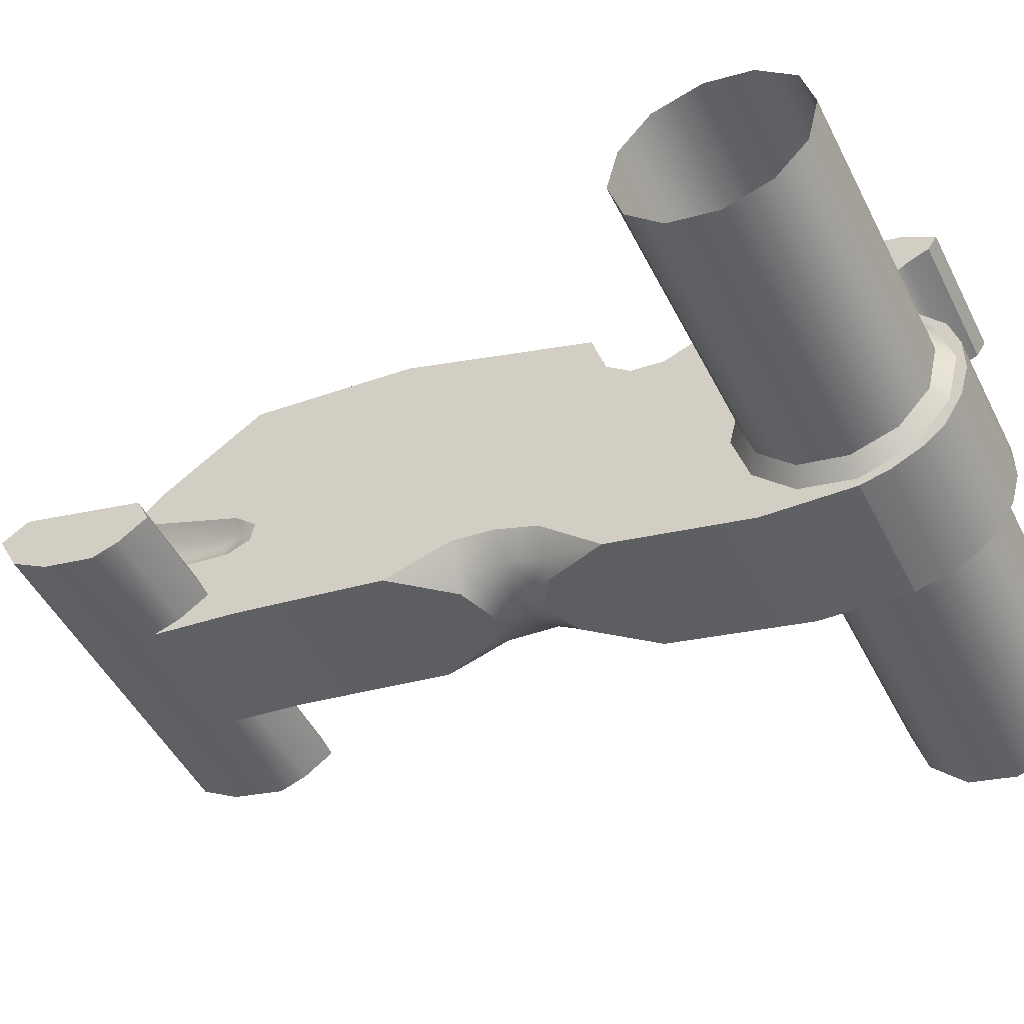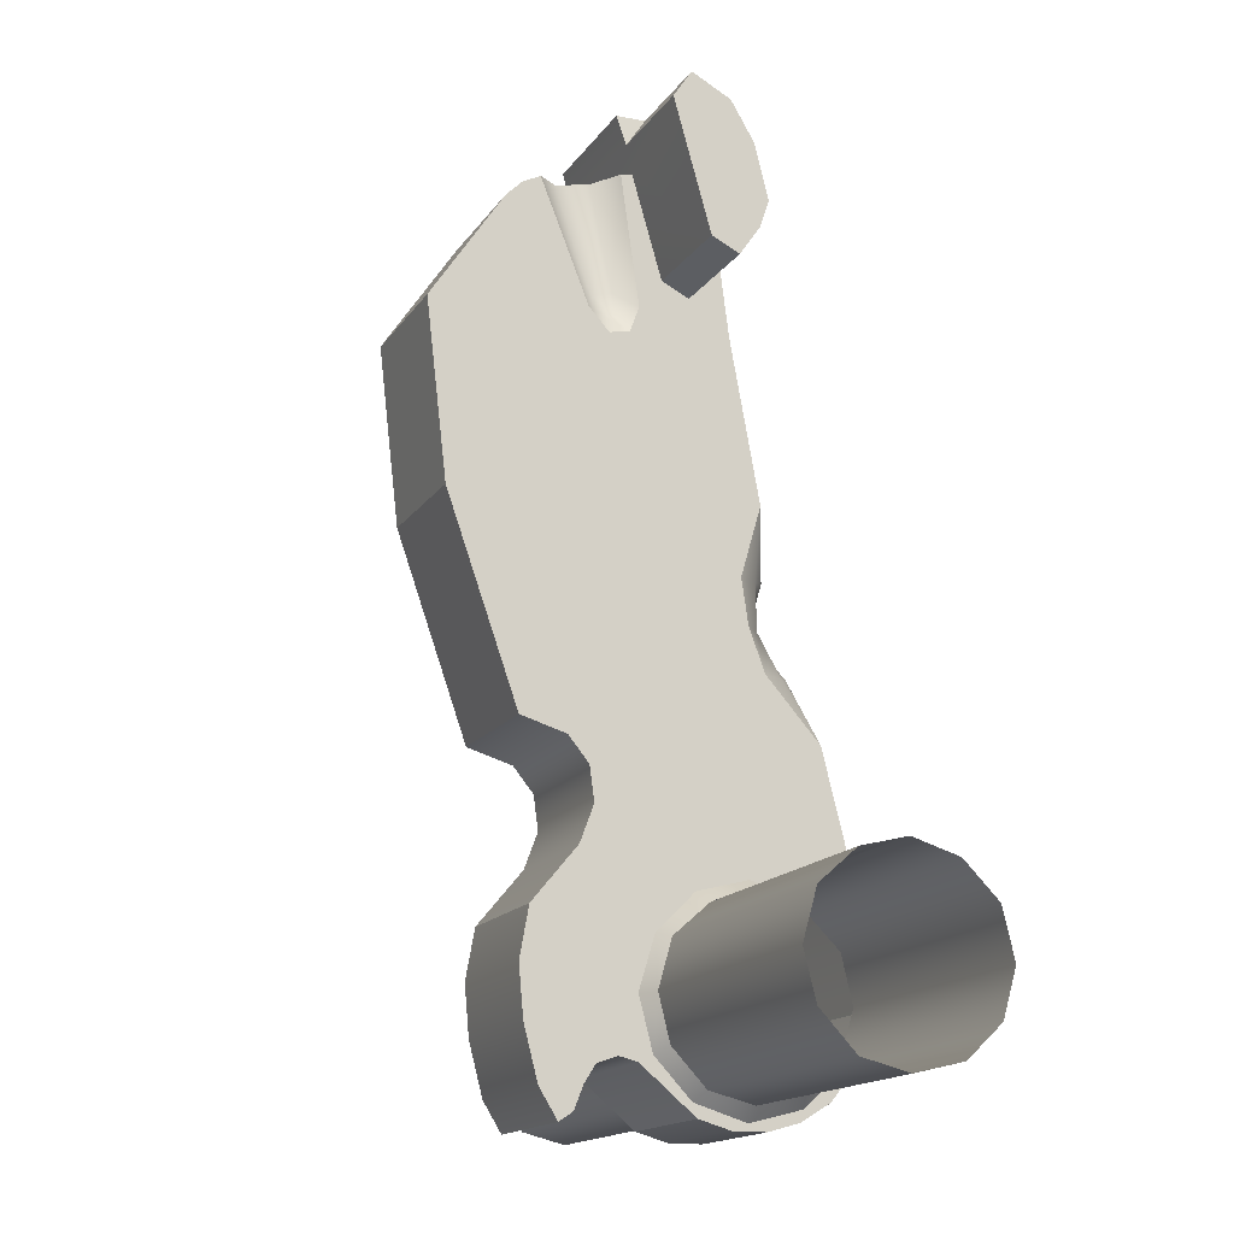
<metadata>
{"format":"obj","ext":"obj","renderer":"f3d","projection":"perspective","resolution":1024,"background":"white","views":[{"elev":-48.5,"azim":-64.0,"up":"+Z"},{"elev":-15.9,"azim":67.4,"up":"+Y"}]}
</metadata>
<code>
g ak103_hammer_LOD0
v -0.003741 0.05662 -0.01598
v -0.003641 0.05542 -0.01628
v -0.008541 0.05662 -0.01598
v -0.008541 0.05092 -0.01758
v -0.003641 0.05092 -0.01758
v 0.002459 0.05662 -0.01598
v 0.002359 0.05792 -0.01558
v -0.003641 0.05792 -0.01558
v 0.002359 0.05542 -0.01628
v 0.007259 0.05662 -0.01598
v 0.007259 0.05092 -0.01758
v 0.002359 0.05092 -0.01758
v -0.003741 0.05662 -0.01598
v -0.003841 0.05782 -0.01678
v -0.003641 0.05792 -0.01558
v -0.003641 0.04182 -0.02188
v -0.003641 0.03872 -0.02098
v -0.002941 0.03882 -0.02198
v -0.002141 0.03902 -0.02258
v -0.001741 0.03802 -0.02248
v -0.002641 0.03682 -0.02218
v -0.001541 0.03692 -0.02268
v -0.001741 0.03592 -0.02308
v -0.002941 0.03492 -0.02308
v -0.002141 0.03512 -0.02358
v -0.003641 0.03212 -0.02438
v -0.003641 0.03482 -0.02198
v -0.000641 0.03602 -0.02338
v -0.000641 0.03642 -0.02298
v -0.003641 0.03672 -0.02128
v -0.000641 0.03702 -0.02278
v -0.000641 0.03772 -0.02268
v 0.000159 0.03692 -0.02268
v 0.000359 0.03802 -0.02248
v 0.001259 0.03682 -0.02218
v 0.001559 0.03882 -0.02198
v 0.000859 0.03902 -0.02258
v 0.002359 0.04182 -0.02188
v 0.002359 0.03872 -0.02098
v 0.002359 0.03672 -0.02128
v 0.002359 0.03482 -0.02198
v 0.001559 0.03492 -0.02308
v 0.002359 0.03212 -0.02438
v 0.000859 0.03512 -0.02358
v 0.000459 0.03592 -0.02308
v -0.000641 0.03832 -0.02278
v -0.008541 0.05282 -0.02008
v -0.003641 0.05282 -0.02008
v -0.008541 0.05522 -0.01948
v 0.002359 0.05282 -0.02008
v 0.007259 0.05522 -0.01948
v 0.007259 0.05282 -0.02008
v -0.008541 0.05162 -0.01968
v -0.003641 0.05162 -0.01968
v -0.003641 0.05032 -0.01878
v -0.008541 0.05032 -0.01878
v -0.008541 0.05692 -0.01848
v 0.007259 0.05692 -0.01848
v -0.003841 0.05782 -0.01678
v -0.008541 0.05782 -0.01678
v 0.002559 0.05782 -0.01678
v 0.007259 0.05782 -0.01678
v -0.003641 0.05792 -0.01558
v 0.002359 0.05792 -0.01558
v 0.007259 0.05162 -0.01968
v 0.002359 0.05162 -0.01968
v 0.002359 0.05032 -0.01878
v 0.007259 0.05032 -0.01878
v 0.002459 0.05662 -0.01598
v 0.002359 0.05792 -0.01558
v 0.002559 0.05782 -0.01678
v 0.001659 0.05032 -0.01568
v 0.001959 0.04922 -0.01568
v 0.001659 0.05012 -0.01478
v 0.001959 0.04912 -0.01528
v 0.001359 0.05512 -0.01478
v 0.001359 0.05482 -0.01328
v 0.002359 0.05532 -0.01578
v 0.002359 0.04962 -0.01658
v 0.002359 0.04852 -0.01618
v 0.002359 0.04832 -0.01528
v 0.002359 0.04932 -0.01438
v 0.002359 0.05462 -0.01228
v -0.003641 0.05092 -0.01758
v -0.003641 0.05032 -0.01878
v -0.008541 0.05092 -0.01758
v -0.008541 0.05032 -0.01878
v -0.002641 0.05482 -0.01328
v -0.003641 0.05462 -0.01228
v -0.002941 0.05012 -0.01478
v -0.003641 0.04932 -0.01438
v -0.003341 0.04912 -0.01528
v -0.003641 0.04832 -0.01528
v -0.002941 0.05032 -0.01568
v -0.003341 0.04922 -0.01568
v -0.003641 0.04852 -0.01618
v -0.003641 0.04962 -0.01658
v -0.003641 0.05532 -0.01578
v -0.002741 0.05512 -0.01478
v -0.003641 0.02652 -0.02118
v -0.004341 0.02592 -0.02118
v -0.003641 0.02582 -0.02348
v -0.004341 0.02532 -0.02318
v -0.003641 0.02412 -0.02518
v -0.004341 0.02382 -0.02468
v -0.004341 0.02172 -0.02518
v -0.003641 0.02172 -0.02578
v -0.003641 0.01942 -0.02508
v -0.004341 0.01972 -0.02458
v -0.004341 0.01832 -0.02308
v -0.003641 0.01782 -0.02328
v -0.004341 0.01782 -0.02098
v -0.003641 0.01722 -0.02098
v -0.004341 0.01832 -0.01898
v -0.003641 0.01792 -0.01868
v -0.004341 0.01992 -0.01748
v -0.003641 0.01962 -0.01708
v -0.004341 0.02192 -0.01698
v -0.003641 0.02192 -0.01648
v -0.003641 0.02422 -0.01718
v -0.004341 0.02402 -0.01758
v -0.003641 0.02592 -0.01888
v -0.004341 0.02542 -0.01918
v -0.01654 0.02172 -0.02518
v -0.01654 0.01972 -0.02458
v -0.004341 0.02172 -0.02518
v -0.004341 0.01972 -0.02458
v -0.01654 0.01832 -0.02308
v -0.004341 0.01832 -0.02308
v -0.01654 0.01782 -0.02098
v -0.004341 0.01782 -0.02098
v -0.01654 0.01832 -0.01898
v -0.004341 0.01832 -0.01898
v -0.004341 0.01992 -0.01748
v -0.01654 0.01992 -0.01748
v -0.01654 0.02192 -0.01698
v -0.004341 0.02192 -0.01698
v -0.004341 0.02402 -0.01758
v -0.01654 0.02402 -0.01758
v -0.004341 0.02542 -0.01918
v -0.01654 0.02542 -0.01918
v -0.004341 0.02592 -0.02118
v -0.01654 0.02592 -0.02118
v -0.01654 0.02532 -0.02318
v -0.004341 0.02532 -0.02318
v -0.004341 0.02382 -0.02468
v -0.01654 0.02382 -0.02468
v -0.004341 0.02172 -0.02518
v -0.01654 0.02172 -0.02518
v 0.007259 0.05782 -0.01678
v 0.007259 0.05692 -0.01848
v 0.007259 0.05662 -0.01598
v 0.007259 0.05522 -0.01948
v 0.007259 0.05092 -0.01758
v 0.007259 0.05282 -0.02008
v 0.007259 0.05032 -0.01878
v 0.007259 0.05162 -0.01968
v 0.002359 0.02172 -0.02578
v 0.003059 0.02172 -0.02518
v 0.002359 0.02412 -0.02518
v 0.003059 0.02382 -0.02468
v 0.002359 0.01942 -0.02508
v 0.003059 0.01972 -0.02458
v 0.003059 0.01832 -0.02308
v 0.002359 0.01782 -0.02328
v 0.003059 0.01782 -0.02098
v 0.002359 0.01722 -0.02098
v 0.003059 0.01832 -0.01898
v 0.002359 0.01792 -0.01868
v 0.003059 0.01992 -0.01748
v 0.002359 0.01962 -0.01708
v 0.003059 0.02192 -0.01698
v 0.002359 0.02192 -0.01648
v 0.002359 0.02422 -0.01718
v 0.003059 0.02402 -0.01758
v 0.002359 0.02592 -0.01888
v 0.003059 0.02542 -0.01918
v 0.002359 0.02652 -0.02118
v 0.003059 0.02592 -0.02118
v 0.002359 0.02582 -0.02348
v 0.003059 0.02532 -0.02318
v 0.01516 0.01972 -0.02458
v 0.003059 0.01972 -0.02458
v 0.01516 0.01832 -0.02308
v 0.003059 0.01832 -0.02308
v 0.01516 0.01782 -0.02098
v 0.003059 0.01782 -0.02098
v 0.01516 0.01832 -0.01898
v 0.003059 0.01832 -0.01898
v 0.003059 0.01992 -0.01748
v 0.01516 0.01992 -0.01748
v 0.01516 0.02192 -0.01698
v 0.003059 0.02192 -0.01698
v 0.003059 0.02402 -0.01758
v 0.01516 0.02402 -0.01758
v 0.003059 0.02542 -0.01918
v 0.01516 0.02542 -0.01918
v 0.003059 0.02592 -0.02118
v 0.01516 0.02592 -0.02118
v 0.01516 0.02532 -0.02318
v 0.003059 0.02532 -0.02318
v 0.003059 0.02382 -0.02468
v 0.01516 0.02382 -0.02468
v 0.003059 0.02172 -0.02518
v 0.01516 0.02172 -0.02518
v -0.003641 0.01692 -0.02028
v 0.002359 0.01692 -0.02028
v -0.003641 0.01692 -0.02178
v 0.002359 0.01692 -0.02178
v -0.003641 0.01732 -0.02318
v 0.002359 0.01732 -0.02318
v -0.003641 0.01812 -0.02448
v 0.002359 0.01812 -0.02448
v -0.003641 0.01912 -0.02528
v 0.002359 0.01912 -0.02528
v -0.003641 0.02042 -0.02588
v 0.002359 0.02042 -0.02588
v -0.003641 0.02172 -0.02618
v 0.002359 0.02172 -0.02618
v 0.002359 0.01732 -0.01888
v -0.003641 0.01732 -0.01888
v -0.003641 0.04872 -0.007583
v 0.002359 0.04872 -0.007583
v -0.003641 0.04102 -0.008483
v 0.002359 0.04102 -0.008483
v 0.002359 0.02062 -0.01188
v 0.002359 0.01832 -0.01248
v -0.003641 0.02062 -0.01188
v -0.003641 0.01832 -0.01248
v 0.002359 0.01702 -0.01328
v -0.003641 0.01702 -0.01328
v -0.003641 0.02282 -0.01168
v 0.002359 0.02282 -0.01168
v 0.002359 0.02502 -0.01208
v -0.003641 0.02502 -0.01208
v -0.003641 0.01922 -0.01478
v -0.003641 0.01842 -0.01428
v 0.002359 0.01922 -0.01478
v 0.002359 0.01842 -0.01428
v -0.003641 0.01952 -0.01568
v 0.002359 0.01952 -0.01568
v 0.002359 0.01932 -0.01648
v -0.003641 0.01932 -0.01648
v -0.003641 0.01732 -0.01888
v 0.002359 0.01732 -0.01888
v 0.002359 0.01742 -0.01388
v -0.003641 0.01742 -0.01388
v 0.002359 0.05422 -0.01148
v -0.003641 0.05422 -0.01148
v 0.002359 0.05462 -0.01228
v -0.003641 0.05462 -0.01228
v -0.003641 0.05352 -0.01078
v 0.002359 0.05352 -0.01078
v 0.002359 0.03052 -0.01448
v -0.003641 0.03052 -0.01448
v 0.002359 0.03162 -0.01358
v -0.003641 0.03162 -0.01358
v 0.002359 0.03222 -0.01158
v -0.003641 0.03222 -0.01158
v -0.003641 0.02902 -0.01468
v 0.002359 0.02902 -0.01468
v -0.003641 0.02742 -0.01408
v 0.002359 0.02742 -0.01408
v -0.003641 0.02502 -0.01208
v 0.002359 0.02502 -0.01208
v -0.003641 0.04872 -0.007583
v -0.003641 0.05352 -0.01078
v 0.002359 0.04872 -0.007583
v 0.002359 0.05352 -0.01078
v 0.002359 0.02572 -0.02598
v -0.003641 0.02572 -0.02598
v 0.002359 0.02172 -0.02618
v -0.003641 0.02172 -0.02618
v -0.003641 0.03212 -0.02438
v 0.002359 0.03212 -0.02438
v -0.002141 0.03512 -0.02358
v 0.000859 0.03512 -0.02358
v -0.000641 0.03602 -0.02338
v 0.002359 0.04182 -0.02188
v -0.003641 0.04182 -0.02188
v 0.000859 0.03902 -0.02258
v -0.002141 0.03902 -0.02258
v -0.000641 0.03832 -0.02278
v -0.003641 0.04892 -0.02058
v 0.002359 0.04892 -0.02058
v -0.003641 0.05282 -0.02008
v 0.002359 0.05282 -0.02008
v 0.002359 0.03222 -0.01158
v -0.003641 0.03222 -0.01158
v 0.002359 0.04102 -0.008483
v -0.003641 0.04102 -0.008483
v -0.008541 0.05782 -0.01678
v -0.008541 0.05662 -0.01598
v -0.008541 0.05692 -0.01848
v -0.008541 0.05092 -0.01758
v -0.008541 0.05522 -0.01948
v -0.008541 0.05032 -0.01878
v -0.008541 0.05282 -0.02008
v -0.008541 0.05162 -0.01968
v -0.002641 0.05482 -0.01328
v 0.002359 0.05462 -0.01228
v -0.003641 0.05462 -0.01228
v -0.002741 0.05512 -0.01478
v 0.001359 0.05482 -0.01328
v -0.003641 0.05542 -0.01628
v 0.001359 0.05512 -0.01478
v 0.002359 0.05542 -0.01628
v 0.002359 0.05532 -0.01578
v -0.003641 0.05532 -0.01578
v 0.002359 0.05352 -0.01078
v 0.002359 0.02652 -0.02118
v 0.002359 0.04872 -0.007583
v 0.002359 0.03482 -0.02198
v 0.002359 0.03212 -0.02438
v 0.002359 0.02582 -0.02348
v 0.002359 0.02572 -0.02598
v 0.002359 0.02412 -0.02518
v 0.002359 0.02172 -0.02618
v 0.002359 0.02172 -0.02578
v 0.002359 0.04932 -0.01438
v 0.002359 0.05422 -0.01148
v 0.002359 0.05462 -0.01228
v 0.002359 0.03672 -0.02128
v 0.002359 0.04832 -0.01528
v 0.002359 0.03872 -0.02098
v 0.002359 0.04852 -0.01618
v 0.002359 0.05032 -0.01878
v 0.002359 0.04182 -0.02188
v 0.002359 0.04892 -0.02058
v 0.002359 0.05162 -0.01968
v 0.002359 0.05282 -0.02008
v 0.002359 0.04962 -0.01658
v 0.002359 0.05092 -0.01758
v 0.002359 0.05532 -0.01578
v 0.002359 0.05542 -0.01628
v 0.002359 0.01832 -0.01248
v 0.002359 0.01742 -0.01388
v 0.002359 0.01702 -0.01328
v 0.002359 0.01842 -0.01428
v 0.002359 0.02062 -0.01188
v 0.002359 0.01922 -0.01478
v 0.002359 0.02282 -0.01168
v 0.002359 0.02502 -0.01208
v 0.002359 0.02742 -0.01408
v 0.002359 0.01952 -0.01568
v 0.002359 0.01932 -0.01648
v 0.002359 0.02192 -0.01648
v 0.002359 0.01962 -0.01708
v 0.002359 0.01792 -0.01868
v 0.002359 0.01732 -0.01888
v 0.002359 0.01692 -0.02028
v 0.002359 0.01722 -0.02098
v 0.002359 0.01692 -0.02178
v 0.002359 0.01782 -0.02328
v 0.002359 0.01732 -0.02318
v 0.002359 0.01812 -0.02448
v 0.002359 0.01942 -0.02508
v 0.002359 0.01912 -0.02528
v 0.002359 0.02042 -0.02588
v 0.002359 0.02422 -0.01718
v 0.002359 0.02592 -0.01888
v 0.002359 0.02902 -0.01468
v 0.002359 0.03052 -0.01448
v 0.002359 0.03162 -0.01358
v 0.002359 0.04102 -0.008483
v 0.002359 0.03222 -0.01158
v -0.003741 0.05662 -0.01598
v -0.008541 0.05662 -0.01598
v -0.003841 0.05782 -0.01678
v -0.008541 0.05782 -0.01678
v -0.003641 0.01702 -0.01328
v 0.002359 0.01702 -0.01328
v -0.003641 0.01742 -0.01388
v 0.002359 0.01742 -0.01388
v -0.003641 0.01742 -0.01388
v -0.003641 0.01832 -0.01248
v -0.003641 0.01702 -0.01328
v -0.003641 0.01842 -0.01428
v -0.003641 0.02062 -0.01188
v -0.003641 0.01922 -0.01478
v -0.003641 0.02282 -0.01168
v -0.003641 0.02502 -0.01208
v -0.003641 0.02742 -0.01408
v -0.003641 0.02422 -0.01718
v -0.003641 0.02592 -0.01888
v -0.003641 0.02652 -0.02118
v -0.003641 0.03212 -0.02438
v -0.003641 0.03482 -0.02198
v -0.003641 0.02582 -0.02348
v -0.003641 0.02572 -0.02598
v -0.003641 0.02412 -0.02518
v -0.003641 0.02172 -0.02618
v -0.003641 0.02172 -0.02578
v -0.003641 0.02042 -0.02588
v -0.003641 0.01942 -0.02508
v -0.003641 0.01912 -0.02528
v -0.003641 0.01812 -0.02448
v -0.003641 0.01782 -0.02328
v -0.003641 0.01732 -0.02318
v -0.003641 0.01692 -0.02178
v -0.003641 0.01722 -0.02098
v -0.003641 0.01692 -0.02028
v -0.003641 0.01792 -0.01868
v -0.003641 0.01732 -0.01888
v -0.003641 0.01932 -0.01648
v -0.003641 0.01962 -0.01708
v -0.003641 0.02192 -0.01648
v -0.003641 0.01952 -0.01568
v -0.003641 0.04102 -0.008483
v -0.003641 0.05352 -0.01078
v -0.003641 0.04872 -0.007583
v -0.003641 0.04932 -0.01438
v -0.003641 0.05422 -0.01148
v -0.003641 0.05462 -0.01228
v -0.003641 0.03222 -0.01158
v -0.003641 0.03162 -0.01358
v -0.003641 0.04832 -0.01528
v -0.003641 0.03872 -0.02098
v -0.003641 0.04852 -0.01618
v -0.003641 0.05032 -0.01878
v -0.003641 0.04182 -0.02188
v -0.003641 0.04892 -0.02058
v -0.003641 0.05162 -0.01968
v -0.003641 0.05282 -0.02008
v -0.003641 0.04962 -0.01658
v -0.003641 0.05092 -0.01758
v -0.003641 0.05532 -0.01578
v -0.003641 0.05542 -0.01628
v -0.003641 0.03052 -0.01448
v -0.003641 0.02902 -0.01468
v -0.003641 0.03672 -0.02128
v 0.002459 0.05662 -0.01598
v 0.002559 0.05782 -0.01678
v 0.007259 0.05662 -0.01598
v 0.007259 0.05782 -0.01678
v 0.002359 0.05092 -0.01758
v 0.007259 0.05092 -0.01758
v 0.002359 0.05032 -0.01878
v 0.007259 0.05032 -0.01878
v 0.01516 0.02172 -0.02518
v 0.003059 0.02172 -0.02518
g ak103_hammer_LOD0_0
f 3 2 1
f 4 2 3
f 2 4 5
f 2 6 1
f 7 1 6
f 1 7 8
f 6 2 9
f 9 10 6
f 9 11 10
f 11 9 12
f 15 14 13
f 18 17 16
f 19 18 16
f 19 20 18
f 20 21 18
f 21 20 22
f 23 21 22
f 21 23 24
f 23 25 24
f 26 24 25
f 27 24 26
f 27 21 24
f 23 28 25
f 28 23 29
f 22 29 23
f 21 27 30
f 30 18 21
f 18 30 17
f 29 22 31
f 32 22 20
f 22 32 31
f 32 33 31
f 33 29 31
f 33 32 34
f 34 35 33
f 35 34 36
f 34 37 36
f 36 37 38
f 39 36 38
f 36 40 35
f 40 36 39
f 41 35 40
f 35 41 42
f 42 41 43
f 42 43 44
f 44 45 42
f 45 35 42
f 35 45 33
f 46 34 32
f 34 46 37
f 20 46 32
f 46 20 19
f 29 33 45
f 45 28 29
f 28 45 44
f 49 48 47
f 49 50 48
f 50 49 51
f 50 51 52
f 48 53 47
f 53 48 54
f 55 53 54
f 53 55 56
f 57 51 49
f 51 57 58
f 59 58 57
f 57 60 59
f 58 59 61
f 62 58 61
f 63 61 59
f 61 63 64
f 65 50 52
f 50 65 66
f 65 67 66
f 67 65 68
f 71 70 69
f 74 73 72
f 73 74 75
f 76 74 72
f 74 76 77
f 72 78 76
f 78 72 79
f 73 79 72
f 75 80 73
f 79 73 80
f 80 75 81
f 82 75 74
f 75 82 81
f 83 74 77
f 74 83 82
f 86 85 84
f 85 86 87
f 90 89 88
f 89 90 91
f 92 91 90
f 91 92 93
f 94 92 90
f 92 94 95
f 95 93 92
f 93 95 96
f 97 95 94
f 95 97 96
f 94 98 97
f 98 94 99
f 99 90 88
f 90 99 94
f 102 101 100
f 101 102 103
f 104 103 102
f 103 104 105
f 104 106 105
f 106 104 107
f 108 106 107
f 106 108 109
f 108 110 109
f 110 108 111
f 111 112 110
f 112 111 113
f 113 114 112
f 114 113 115
f 115 116 114
f 116 115 117
f 117 118 116
f 118 117 119
f 120 118 119
f 118 120 121
f 122 121 120
f 121 122 123
f 100 123 122
f 123 100 101
f 126 125 124
f 125 126 127
f 127 128 125
f 128 127 129
f 129 130 128
f 130 129 131
f 131 132 130
f 132 131 133
f 134 132 133
f 132 134 135
f 134 136 135
f 136 134 137
f 138 136 137
f 136 138 139
f 140 139 138
f 139 140 141
f 142 141 140
f 141 142 143
f 142 144 143
f 144 142 145
f 146 144 145
f 144 146 147
f 148 147 146
f 147 148 149
f 152 151 150
f 151 152 153
f 154 153 152
f 153 154 155
f 156 155 154
f 155 156 157
f 160 159 158
f 159 160 161
f 159 162 158
f 162 159 163
f 164 162 163
f 162 164 165
f 166 165 164
f 165 166 167
f 168 167 166
f 167 168 169
f 170 169 168
f 169 170 171
f 172 171 170
f 171 172 173
f 172 174 173
f 174 172 175
f 175 176 174
f 176 175 177
f 177 178 176
f 178 177 179
f 179 180 178
f 180 179 181
f 181 160 180
f 160 181 161
f 184 183 182
f 183 184 185
f 186 185 184
f 185 186 187
f 188 187 186
f 187 188 189
f 188 190 189
f 190 188 191
f 192 190 191
f 190 192 193
f 192 194 193
f 194 192 195
f 195 196 194
f 196 195 197
f 197 198 196
f 198 197 199
f 200 198 199
f 198 200 201
f 200 202 201
f 202 200 203
f 203 204 202
f 204 203 205
f 208 207 206
f 207 208 209
f 210 209 208
f 209 210 211
f 212 211 210
f 211 212 213
f 214 213 212
f 213 214 215
f 216 215 214
f 215 216 217
f 218 217 216
f 217 218 219
f 220 206 207
f 206 220 221
f 224 223 222
f 223 224 225
f 228 227 226
f 227 228 229
f 229 230 227
f 230 229 231
f 226 232 228
f 232 226 233
f 234 232 233
f 232 234 235
f 238 237 236
f 237 238 239
f 240 238 236
f 238 240 241
f 240 242 241
f 242 240 243
f 244 242 243
f 242 244 245
f 246 237 239
f 237 246 247
f 250 249 248
f 249 250 251
f 252 248 249
f 248 252 253
f 256 255 254
f 255 256 257
f 258 257 256
f 257 258 259
f 260 254 255
f 254 260 261
f 262 261 260
f 261 262 263
f 264 263 262
f 263 264 265
f 268 267 266
f 267 268 269
f 272 271 270
f 271 272 273
f 274 270 271
f 270 274 275
f 276 275 274
f 275 276 277
f 278 277 276
f 281 280 279
f 280 281 282
f 283 282 281
f 284 279 280
f 279 284 285
f 286 285 284
f 285 286 287
f 290 289 288
f 289 290 291
f 294 293 292
f 293 294 295
f 296 295 294
f 295 296 297
f 298 297 296
f 297 298 299
f 302 301 300
f 300 301 303
f 304 303 301
f 305 303 304
f 306 305 304
f 307 305 306
f 308 307 306
f 309 303 305
f 312 311 310
f 311 313 310
f 314 313 311
f 315 314 311
f 316 314 315
f 317 316 315
f 318 316 317
f 319 318 317
f 310 313 320
f 321 310 320
f 322 321 320
f 323 320 313
f 324 320 323
f 325 324 323
f 326 324 325
f 327 326 325
f 328 327 325
f 329 327 328
f 330 327 329
f 331 330 329
f 332 326 327
f 333 332 327
f 334 332 333
f 335 334 333
f 338 337 336
f 337 339 336
f 336 339 340
f 339 341 340
f 340 341 342
f 342 341 343
f 343 341 344
f 341 345 344
f 345 346 344
f 346 347 344
f 348 347 346
f 349 348 346
f 350 349 346
f 351 349 350
f 352 349 351
f 353 352 351
f 354 352 353
f 355 354 353
f 356 354 355
f 357 354 356
f 358 357 356
f 359 357 358
f 319 357 359
f 318 319 359
f 347 360 344
f 360 361 344
f 344 361 362
f 362 361 363
f 363 361 364
f 311 364 361
f 365 364 311
f 366 364 365
f 312 365 311
f 369 368 367
f 368 369 370
f 373 372 371
f 372 373 374
f 377 376 375
f 375 376 378
f 376 379 378
f 378 379 380
f 379 381 380
f 381 382 380
f 382 383 380
f 383 384 380
f 385 384 383
f 386 385 383
f 387 386 383
f 388 387 383
f 389 386 387
f 390 389 387
f 391 389 390
f 392 391 390
f 393 391 392
f 392 394 393
f 393 394 395
f 394 396 395
f 396 397 395
f 395 397 398
f 397 399 398
f 399 400 398
f 398 400 401
f 400 402 401
f 401 402 403
f 402 404 403
f 404 405 403
f 403 405 406
f 406 405 407
f 405 408 407
f 407 408 384
f 380 384 408
f 411 410 409
f 410 412 409
f 413 412 410
f 414 412 413
f 409 412 415
f 415 412 416
f 412 417 416
f 417 418 416
f 419 418 417
f 420 418 419
f 421 418 420
f 422 421 420
f 423 422 420
f 424 422 423
f 425 420 419
f 426 420 425
f 427 426 425
f 428 426 427
f 416 418 429
f 429 418 430
f 430 418 383
f 431 383 418
f 388 383 431
f 434 433 432
f 433 434 435
f 438 437 436
f 437 438 439
f 182 441 440
f 441 182 183

</code>
